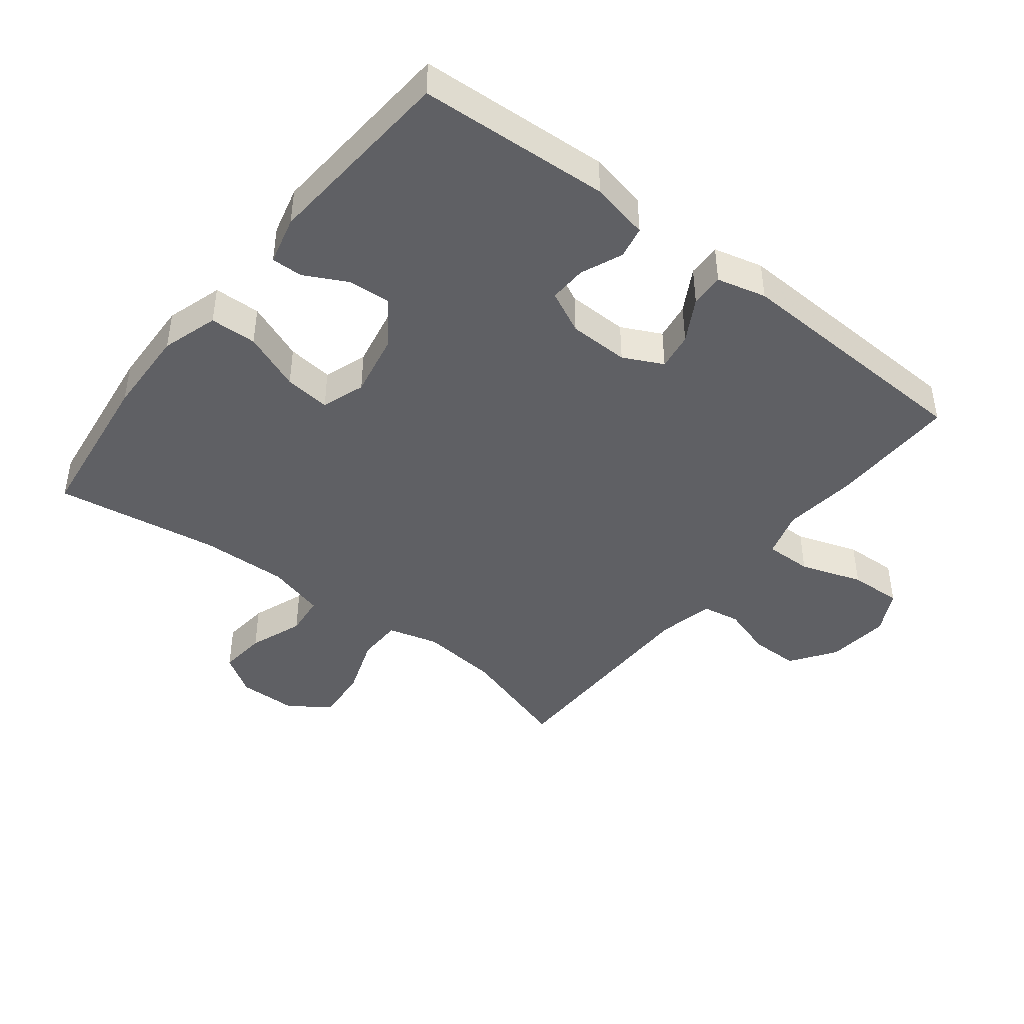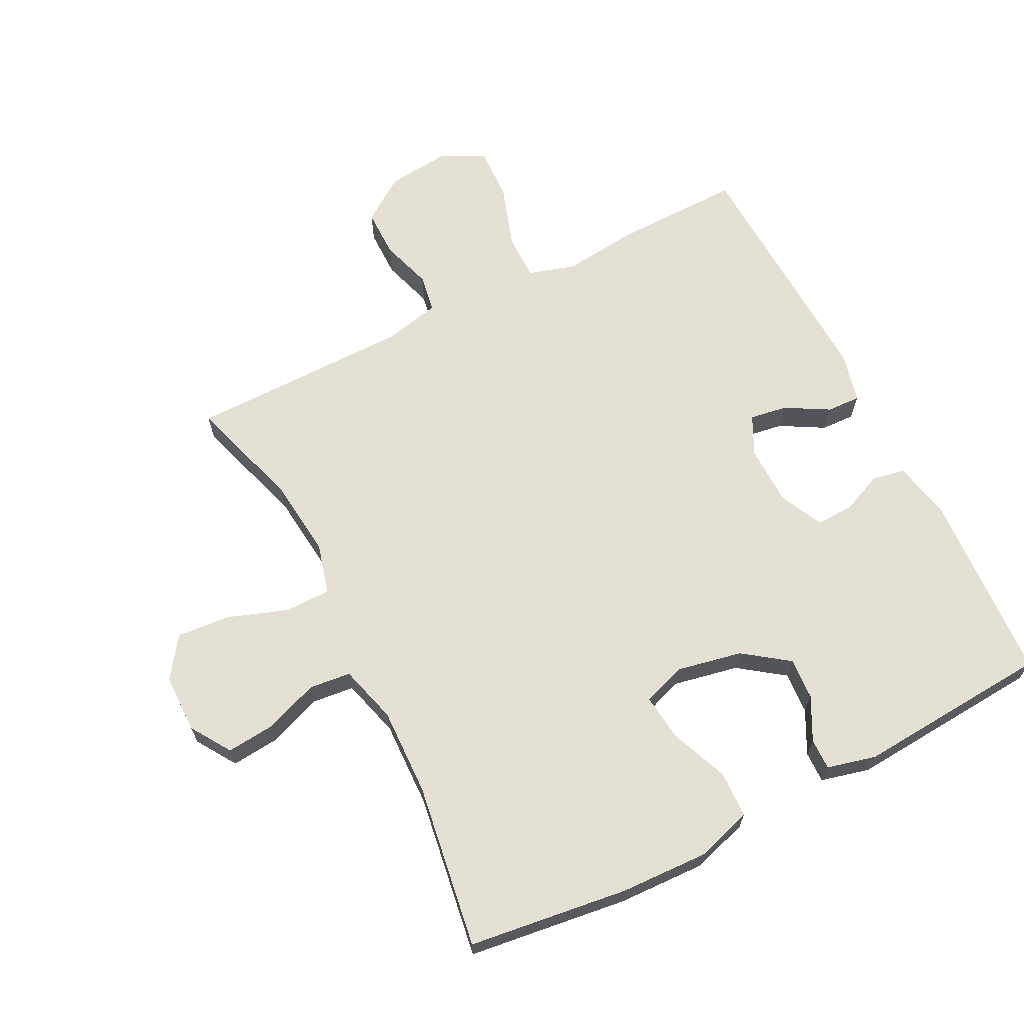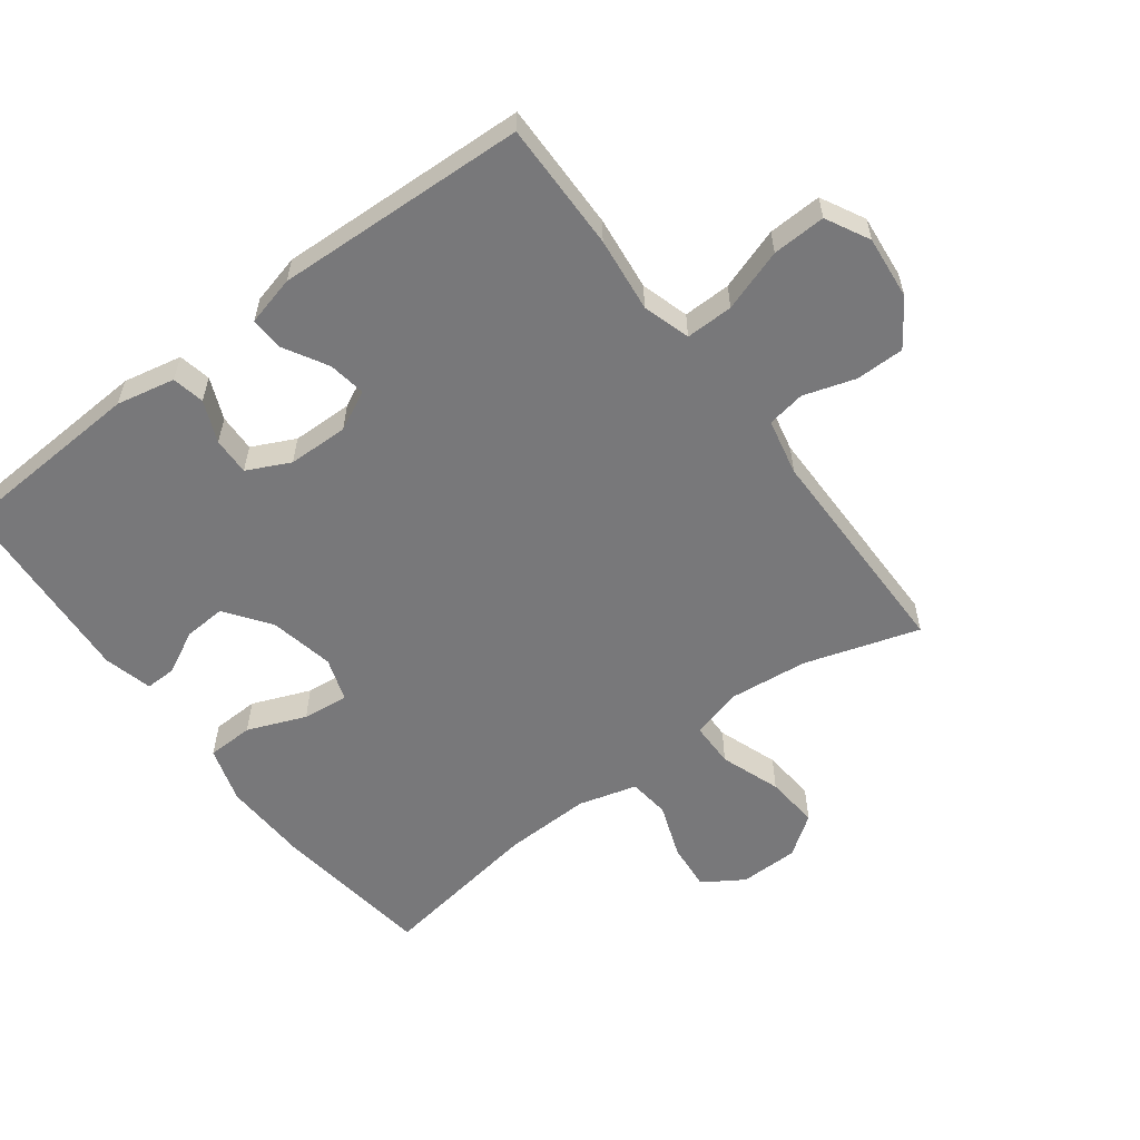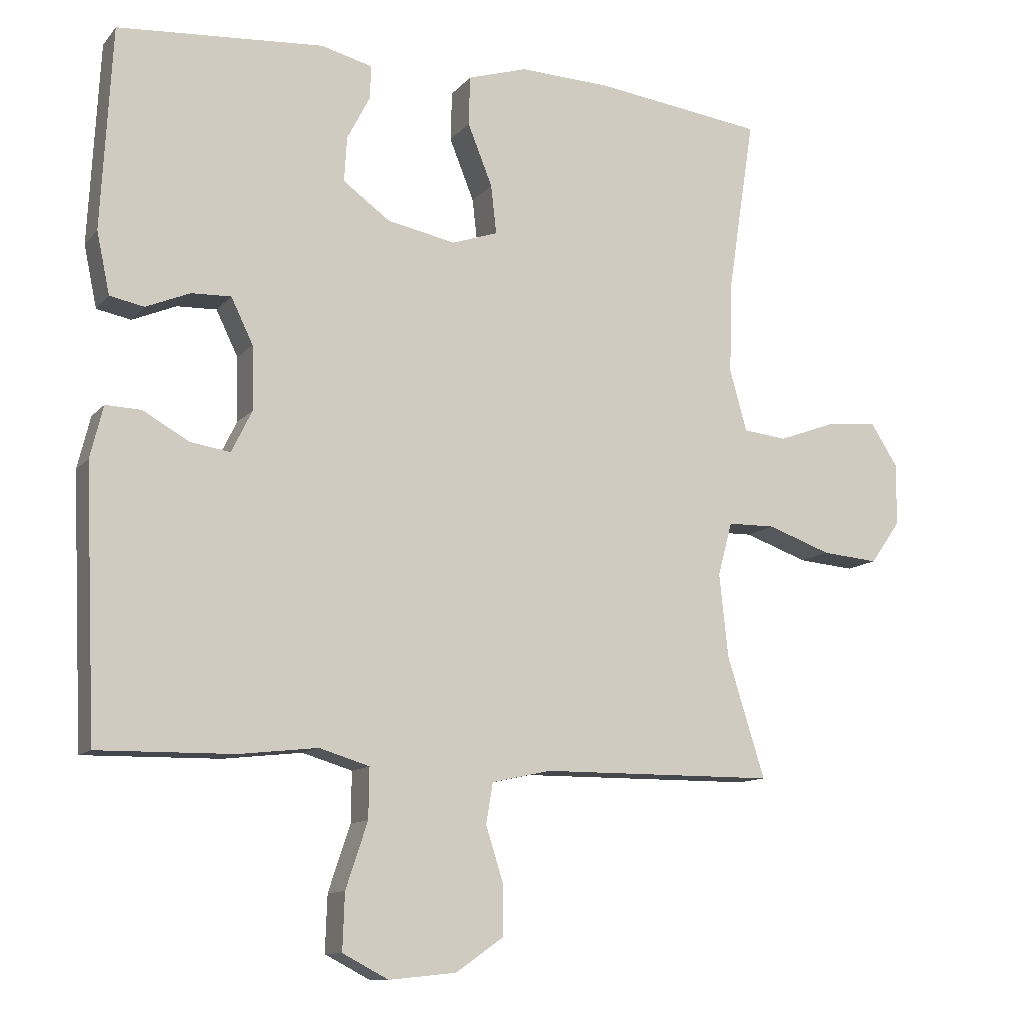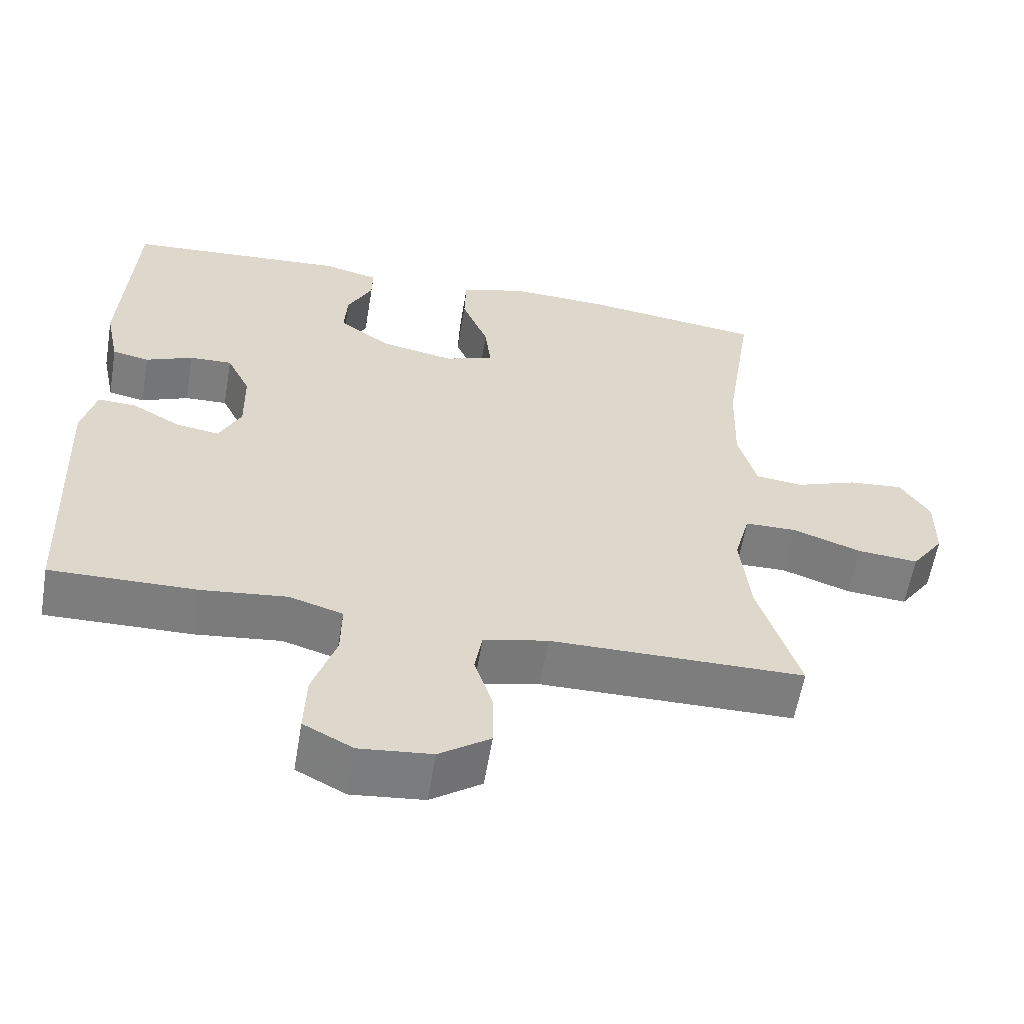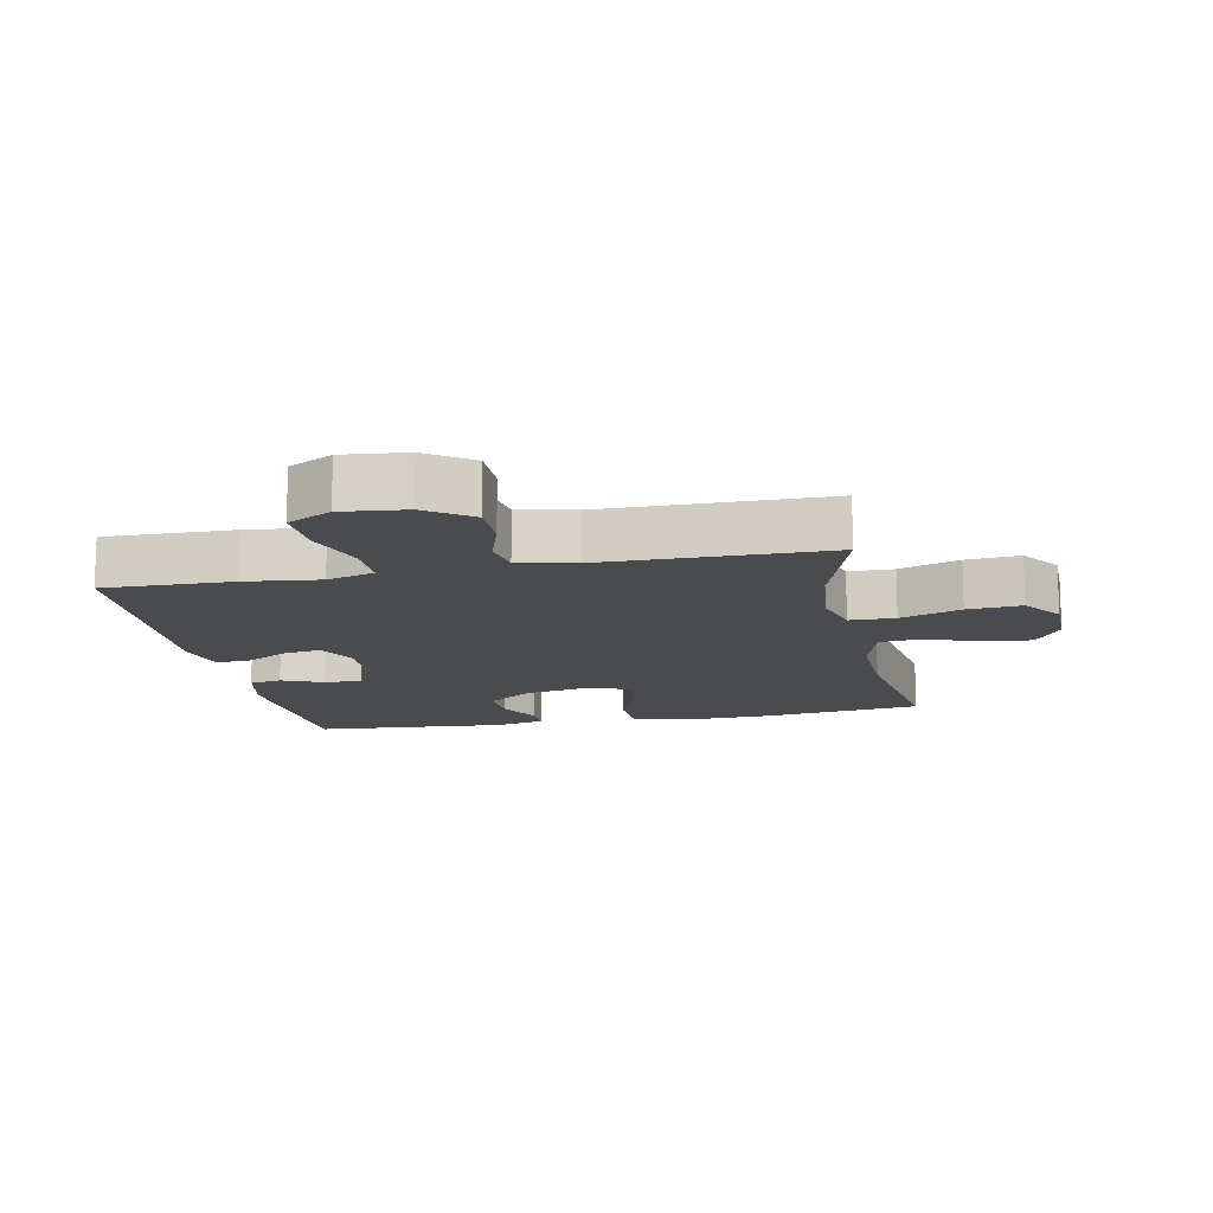
<metadata>
{"format":"obj","ext":"obj","renderer":"f3d","projection":"perspective","resolution":1024,"background":"white","views":[{"elev":-43.4,"azim":52.0,"up":"+Y"},{"elev":66.2,"azim":-26.9,"up":"+Y"},{"elev":-57.5,"azim":127.0,"up":"+Y"},{"elev":-11.4,"azim":156.3,"up":"+Z"},{"elev":-59.2,"azim":170.5,"up":"+Z"},{"elev":-13.7,"azim":-168.7,"up":"+Y"}]}
</metadata>
<code>
v -0.5 0.07 0.5
v -0.253 0.07 0.532
v -0.118 0.07 0.537
v -0.031 0.07 0.51
v -0.029 0.07 0.438
v -0.065 0.07 0.348
v -0.073 0.07 0.277
v -0.006 0.07 0.254
v 0.094 0.07 0.274
v 0.163 0.07 0.324
v 0.159 0.07 0.389
v 0.125 0.07 0.455
v 0.124 0.07 0.503
v 0.199 0.07 0.522
v 0.5 0.07 0.5
v 0.516 0.07 0.205
v 0.497 0.07 0.115
v 0.447 0.07 0.105
v 0.383 0.07 0.132
v 0.325 0.07 0.134
v 0.293 0.07 0.068
v 0.291 0.07 -0.025
v 0.321 0.07 -0.086
v 0.379 0.07 -0.077
v 0.446 0.07 -0.039
v 0.498 0.07 -0.037
v 0.517 0.07 -0.113
v 0.5 0.07 -0.5
v 0.302 0.07 -0.497
v 0.187 0.07 -0.484
v 0.114 0.07 -0.506
v 0.115 0.07 -0.579
v 0.147 0.07 -0.675
v 0.15 0.07 -0.757
v 0.083 0.07 -0.792
v -0.015 0.07 -0.782
v -0.084 0.07 -0.734
v -0.084 0.07 -0.659
v -0.059 0.07 -0.58
v -0.069 0.07 -0.521
v -0.156 0.07 -0.502
v -0.5 0.07 -0.5
v -0.445 0.07 -0.324
v -0.432 0.07 -0.202
v -0.453 0.07 -0.124
v -0.523 0.07 -0.123
v -0.616 0.07 -0.156
v -0.699 0.07 -0.163
v -0.743 0.07 -0.101
v -0.744 0.07 -0.01
v -0.704 0.07 0.052
v -0.63 0.07 0.045
v -0.546 0.07 0.014
v -0.482 0.07 0.021
v -0.457 0.07 0.111
v -0.461 0.07 0.246
v -0.5 0 0.5
v -0.253 0 0.532
v -0.118 0 0.537
v -0.031 0 0.51
v -0.029 0 0.438
v -0.065 0 0.348
v -0.073 0 0.277
v -0.006 0 0.254
v 0.094 0 0.274
v 0.163 0 0.324
v 0.159 0 0.389
v 0.125 0 0.455
v 0.124 0 0.503
v 0.199 0 0.522
v 0.5 0 0.5
v 0.516 0 0.205
v 0.497 0 0.115
v 0.447 0 0.105
v 0.383 0 0.132
v 0.325 0 0.134
v 0.293 0 0.068
v 0.291 0 -0.025
v 0.321 0 -0.086
v 0.379 0 -0.077
v 0.446 0 -0.039
v 0.498 0 -0.037
v 0.517 0 -0.113
v 0.5 0 -0.5
v 0.302 0 -0.497
v 0.187 0 -0.484
v 0.114 0 -0.506
v 0.115 0 -0.579
v 0.147 0 -0.675
v 0.15 0 -0.757
v 0.083 0 -0.792
v -0.015 0 -0.782
v -0.084 0 -0.734
v -0.084 0 -0.659
v -0.059 0 -0.58
v -0.069 0 -0.521
v -0.156 0 -0.502
v -0.5 0 -0.5
v -0.445 0 -0.324
v -0.432 0 -0.202
v -0.453 0 -0.124
v -0.523 0 -0.123
v -0.616 0 -0.156
v -0.699 0 -0.163
v -0.743 0 -0.101
v -0.744 0 -0.01
v -0.704 0 0.052
v -0.63 0 0.045
v -0.546 0 0.014
v -0.482 0 0.021
v -0.457 0 0.111
v -0.461 0 0.246
f 50 51 52 53
f 50 53 54
f 49 50 54
f 46 47 48 49
f 45 46 49 54
f 44 45 54 55
f 41 42 43
f 40 41 43 44
f 36 37 38 39
f 36 39 40
f 35 36 40
f 32 33 34 35
f 31 32 35 40
f 30 31 40 44
f 24 25 26 27
f 23 24 27 28
f 22 23 28 29
f 16 17 18 19
f 16 19 20
f 15 16 20
f 14 15 20 21
f 11 12 13 14
f 10 11 14 21
f 3 4 5 6
f 3 6 7
f 56 1 2 3
f 56 3 7
f 55 56 7 8
f 44 55 8 9
f 22 29 30 44
f 21 22 44
f 9 10 21 44
f 109 108 107 106
f 110 109 106
f 110 106 105
f 105 104 103 102
f 110 105 102 101
f 111 110 101 100
f 99 98 97
f 100 99 97 96
f 95 94 93 92
f 96 95 92
f 96 92 91
f 91 90 89 88
f 96 91 88 87
f 100 96 87 86
f 83 82 81 80
f 84 83 80 79
f 85 84 79 78
f 75 74 73 72
f 76 75 72
f 76 72 71
f 77 76 71 70
f 70 69 68 67
f 77 70 67 66
f 62 61 60 59
f 63 62 59
f 59 58 57 112
f 63 59 112
f 64 63 112 111
f 65 64 111 100
f 100 86 85 78
f 100 78 77
f 100 77 66 65
f 1 57 58 2
f 2 58 59 3
f 3 59 60 4
f 4 60 61 5
f 5 61 62 6
f 6 62 63 7
f 7 63 64 8
f 8 64 65 9
f 9 65 66 10
f 10 66 67 11
f 11 67 68 12
f 12 68 69 13
f 13 69 70 14
f 14 70 71 15
f 15 71 72 16
f 16 72 73 17
f 17 73 74 18
f 18 74 75 19
f 19 75 76 20
f 20 76 77 21
f 21 77 78 22
f 22 78 79 23
f 23 79 80 24
f 24 80 81 25
f 25 81 82 26
f 26 82 83 27
f 27 83 84 28
f 28 84 85 29
f 29 85 86 30
f 30 86 87 31
f 31 87 88 32
f 32 88 89 33
f 33 89 90 34
f 34 90 91 35
f 35 91 92 36
f 36 92 93 37
f 37 93 94 38
f 38 94 95 39
f 39 95 96 40
f 40 96 97 41
f 41 97 98 42
f 42 98 99 43
f 43 99 100 44
f 44 100 101 45
f 45 101 102 46
f 46 102 103 47
f 47 103 104 48
f 48 104 105 49
f 49 105 106 50
f 50 106 107 51
f 51 107 108 52
f 52 108 109 53
f 53 109 110 54
f 54 110 111 55
f 55 111 112 56
f 56 112 57 1

</code>
